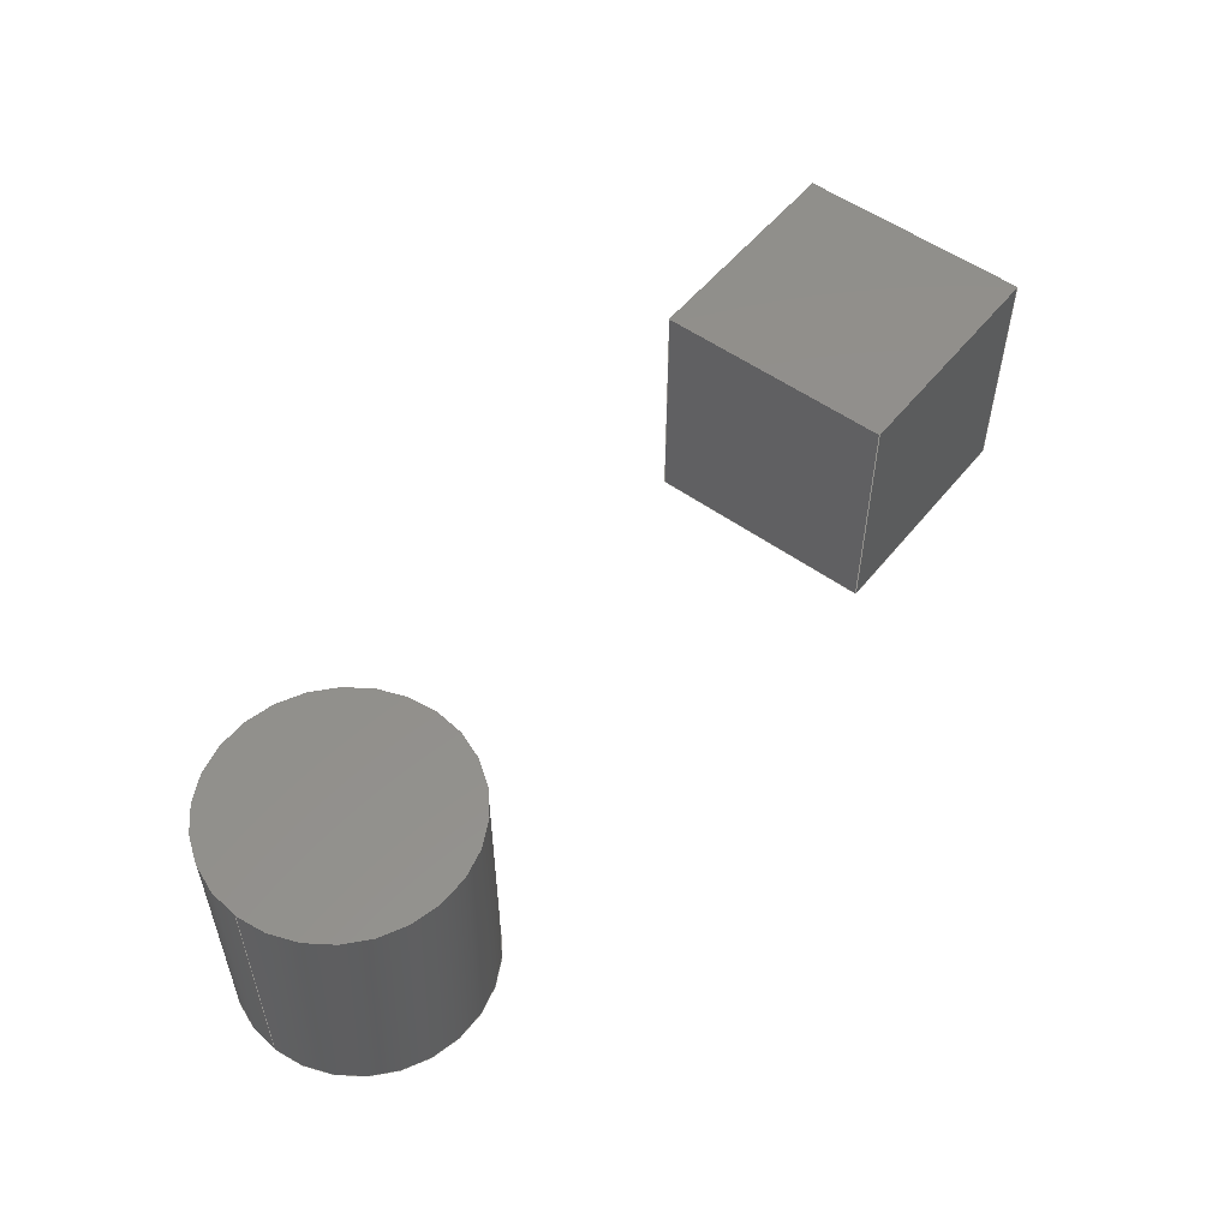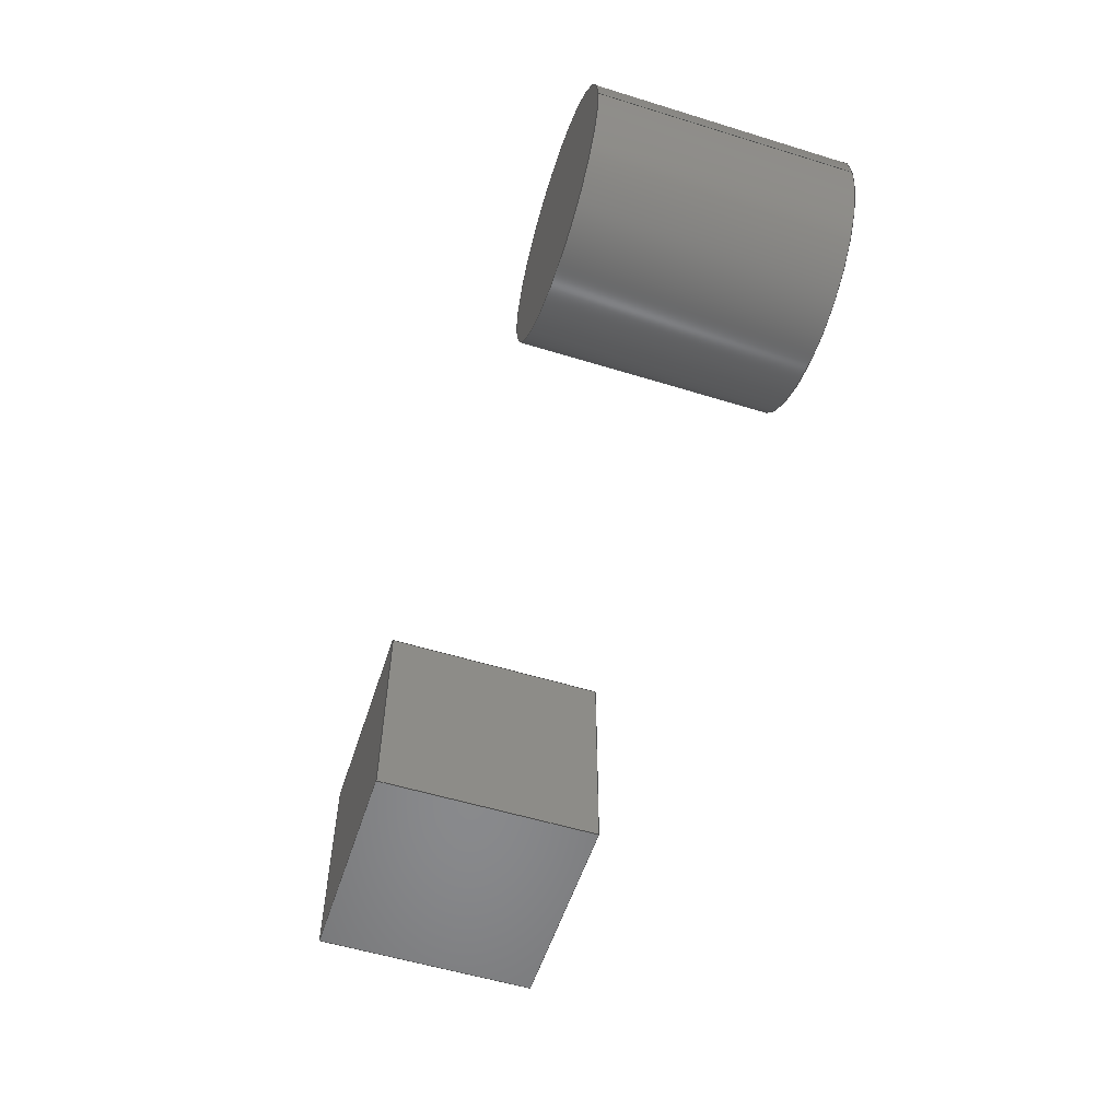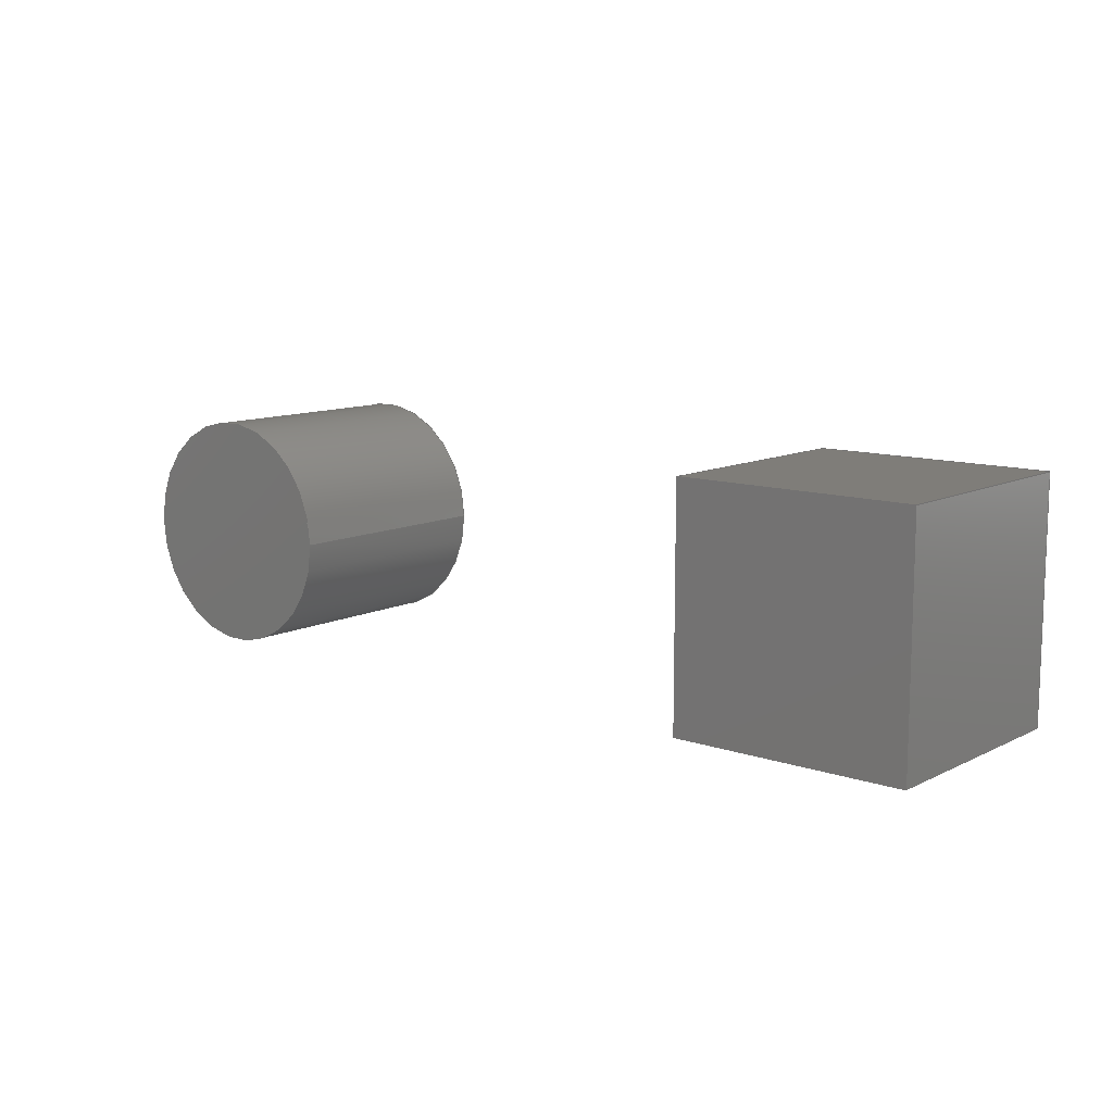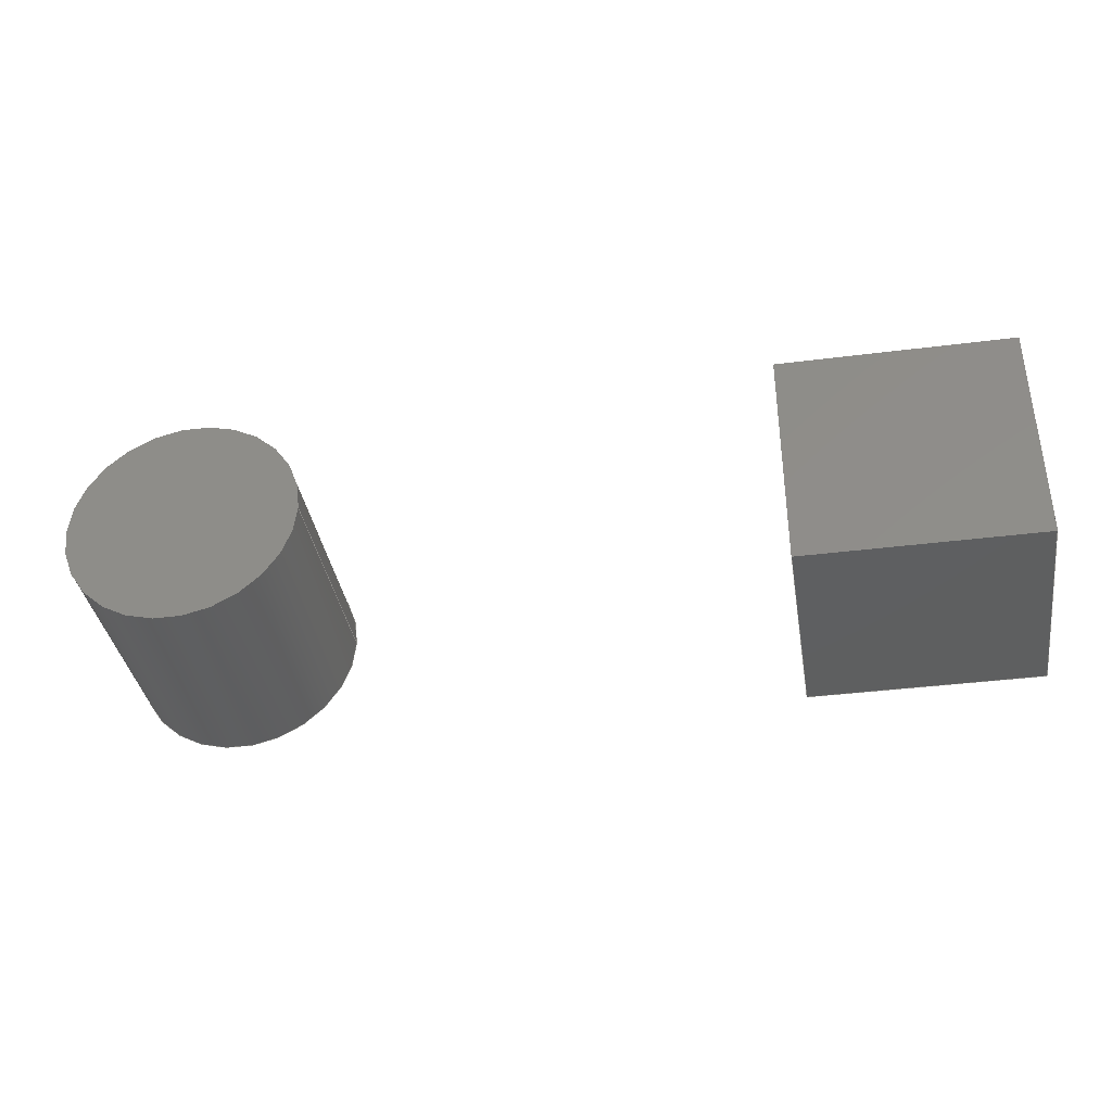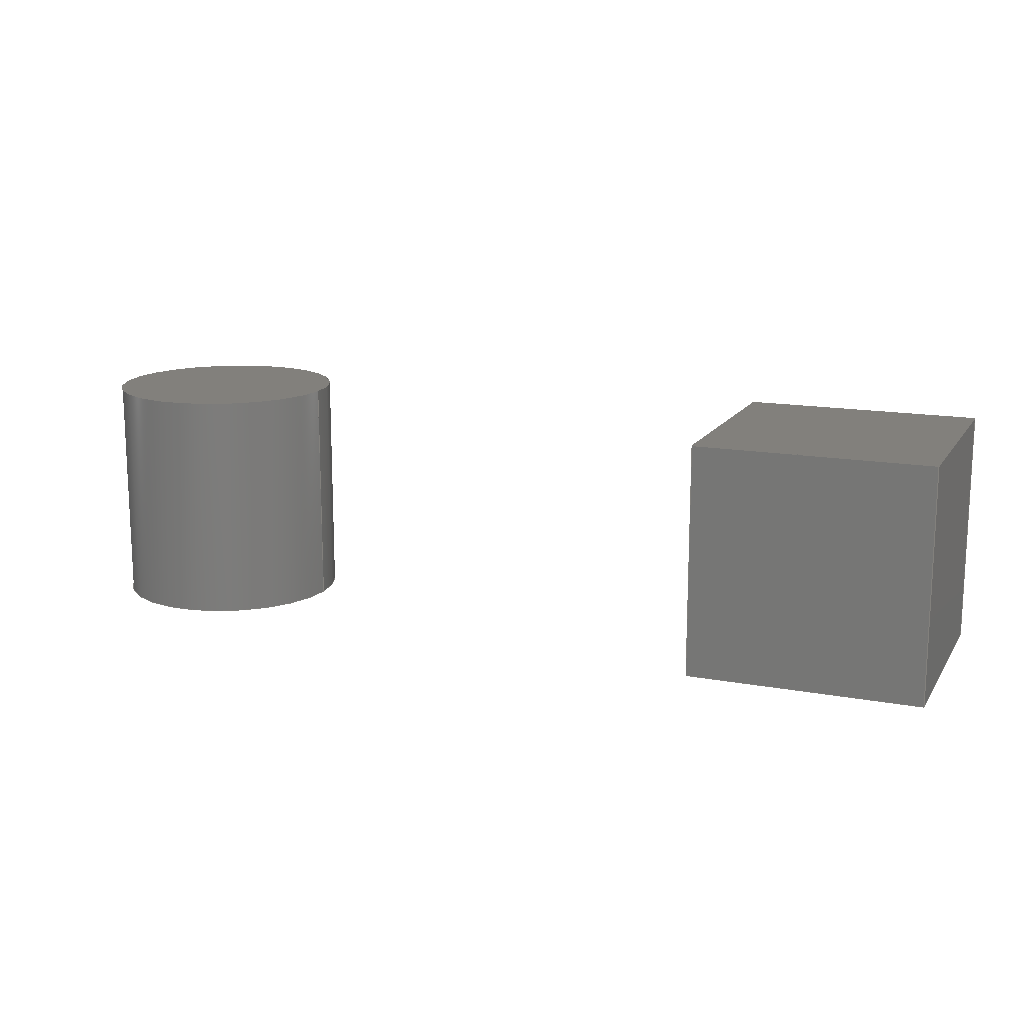
<metadata>
{"format":"step","ext":"stp","renderer":"f3d","projection":"perspective","resolution":1024,"background":"white","views":[{"elev":53.4,"azim":-52.2,"up":"+Z"},{"elev":-55.7,"azim":-107.9,"up":"+Y"},{"elev":11.0,"azim":40.0,"up":"+Y"},{"elev":-37.3,"azim":9.3,"up":"+Y"},{"elev":14.6,"azim":22.0,"up":"+Z"}]}
</metadata>
<code>
ISO-10303-21;
DATA;
#1=PRODUCT_DEFINITION_CONTEXT('',#10,'design');
#2=APPLICATION_PROTOCOL_DEFINITION('INTERNATIONAL STANDARD','automotive_design',1994,#10);
#3=PRODUCT_CATEGORY_RELATIONSHIP('NONE','NONE',#11,#12);
#4=SHAPE_DEFINITION_REPRESENTATION(#13,#14);
#5=PRODUCT_DEFINITION_CONTEXT('',#15,'design');
#6=APPLICATION_PROTOCOL_DEFINITION('INTERNATIONAL STANDARD','automotive_design',1994,#15);
#7=PRODUCT_CATEGORY_RELATIONSHIP('NONE','NONE',#16,#17);
#8=SHAPE_DEFINITION_REPRESENTATION(#18,#19);
#9= (GEOMETRIC_REPRESENTATION_CONTEXT(3)GLOBAL_UNCERTAINTY_ASSIGNED_CONTEXT((#20))GLOBAL_UNIT_ASSIGNED_CONTEXT((#21,#22,#23))REPRESENTATION_CONTEXT('NONE','WORKSPACE'));
#10=APPLICATION_CONTEXT(' ');
#11=PRODUCT_CATEGORY('part','NONE');
#12=PRODUCT_RELATED_PRODUCT_CATEGORY('detail',' ',(#24));
#13=PRODUCT_DEFINITION_SHAPE('NONE','NONE',#25);
#14=ADVANCED_BREP_SHAPE_REPRESENTATION('1',(#26,#27),#9);
#15=APPLICATION_CONTEXT(' ');
#16=PRODUCT_CATEGORY('part','NONE');
#17=PRODUCT_RELATED_PRODUCT_CATEGORY('detail',' ',(#28));
#18=PRODUCT_DEFINITION_SHAPE('NONE','NONE',#29);
#19=ADVANCED_BREP_SHAPE_REPRESENTATION('2',(#30,#31),#9);
#20=UNCERTAINTY_MEASURE_WITH_UNIT(LENGTH_MEASURE(1e-06),#21,'','');
#21= (CONVERSION_BASED_UNIT('MILLIMETRE',#32)LENGTH_UNIT()NAMED_UNIT(#33));
#22= (NAMED_UNIT(#34)PLANE_ANGLE_UNIT()SI_UNIT($,.RADIAN.));
#23= (NAMED_UNIT(#34)SOLID_ANGLE_UNIT()SI_UNIT($,.STERADIAN.));
#24=PRODUCT('1','1','PART-1-DESC',(#35));
#25=PRODUCT_DEFINITION('NONE','NONE',#36,#1);
#26=MANIFOLD_SOLID_BREP('1',#37);
#27=AXIS2_PLACEMENT_3D('',#38,#39,#40);
#28=PRODUCT('2','2','PART-2-DESC',(#41));
#29=PRODUCT_DEFINITION('NONE','NONE',#42,#5);
#30=MANIFOLD_SOLID_BREP('2',#43);
#31=AXIS2_PLACEMENT_3D('',#44,#45,#46);
#32=LENGTH_MEASURE_WITH_UNIT(LENGTH_MEASURE(1),#47);
#33=DIMENSIONAL_EXPONENTS(1,0,0,0,0,0,0);
#34=DIMENSIONAL_EXPONENTS(0,0,0,0,0,0,0);
#35=PRODUCT_CONTEXT('',#10,'mechanical');
#36=PRODUCT_DEFINITION_FORMATION_WITH_SPECIFIED_SOURCE(' ','NONE',#24,.NOT_KNOWN.);
#37=CLOSED_SHELL('',(#48,#49,#50,#51,#52,#53));
#38=CARTESIAN_POINT('',(0,0,0));
#39=DIRECTION('',(0,0,1));
#40=DIRECTION('',(1,0,0));
#41=PRODUCT_CONTEXT('',#15,'mechanical');
#42=PRODUCT_DEFINITION_FORMATION_WITH_SPECIFIED_SOURCE(' ','NONE',#28,.NOT_KNOWN.);
#43=CLOSED_SHELL('',(#54,#55,#56,#57));
#44=CARTESIAN_POINT('',(0,0,0));
#45=DIRECTION('',(0,0,1));
#46=DIRECTION('',(1,0,0));
#47= (NAMED_UNIT(#33)LENGTH_UNIT()SI_UNIT(.MILLI.,.METRE.));
#48=ADVANCED_FACE('',(#58),#59,.T.);
#49=ADVANCED_FACE('',(#60),#61,.F.);
#50=ADVANCED_FACE('',(#62),#63,.F.);
#51=ADVANCED_FACE('',(#64),#65,.F.);
#52=ADVANCED_FACE('',(#66),#67,.F.);
#53=ADVANCED_FACE('',(#68),#69,.F.);
#54=ADVANCED_FACE('',(#70),#71,.T.);
#55=ADVANCED_FACE('',(#72),#73,.T.);
#56=ADVANCED_FACE('',(#74),#75,.T.);
#57=ADVANCED_FACE('',(#76),#77,.T.);
#58=FACE_OUTER_BOUND('',#78,.T.);
#59=PLANE('',#79);
#60=FACE_OUTER_BOUND('',#80,.T.);
#61=PLANE('',#81);
#62=FACE_OUTER_BOUND('',#82,.T.);
#63=PLANE('',#83);
#64=FACE_OUTER_BOUND('',#84,.T.);
#65=PLANE('',#85);
#66=FACE_OUTER_BOUND('',#86,.T.);
#67=PLANE('',#87);
#68=FACE_OUTER_BOUND('',#88,.T.);
#69=PLANE('',#89);
#70=FACE_OUTER_BOUND('',#90,.T.);
#71=CYLINDRICAL_SURFACE('',#91,5);
#72=FACE_OUTER_BOUND('',#92,.T.);
#73=CYLINDRICAL_SURFACE('',#93,5);
#74=FACE_OUTER_BOUND('',#94,.T.);
#75=PLANE('',#95);
#76=FACE_OUTER_BOUND('',#96,.T.);
#77=PLANE('',#97);
#78=EDGE_LOOP('',(#98,#99,#100,#101));
#79=AXIS2_PLACEMENT_3D('',#102,#103,#104);
#80=EDGE_LOOP('',(#105,#106,#107,#108));
#81=AXIS2_PLACEMENT_3D('',#109,#110,#111);
#82=EDGE_LOOP('',(#112,#113,#114,#115));
#83=AXIS2_PLACEMENT_3D('',#116,#117,#118);
#84=EDGE_LOOP('',(#119,#120,#121,#122));
#85=AXIS2_PLACEMENT_3D('',#123,#124,#125);
#86=EDGE_LOOP('',(#126,#127,#128,#129));
#87=AXIS2_PLACEMENT_3D('',#130,#131,#132);
#88=EDGE_LOOP('',(#133,#134,#135,#136));
#89=AXIS2_PLACEMENT_3D('',#137,#138,#139);
#90=EDGE_LOOP('',(#140,#141,#142,#143));
#91=AXIS2_PLACEMENT_3D('',#144,#145,#146);
#92=EDGE_LOOP('',(#147,#148,#149,#150));
#93=AXIS2_PLACEMENT_3D('',#151,#152,#153);
#94=EDGE_LOOP('',(#154,#155));
#95=AXIS2_PLACEMENT_3D('',#156,#157,#158);
#96=EDGE_LOOP('',(#159,#160));
#97=AXIS2_PLACEMENT_3D('',#161,#162,#163);
#98=ORIENTED_EDGE('',*,*,#164,.T.);
#99=ORIENTED_EDGE('',*,*,#165,.T.);
#100=ORIENTED_EDGE('',*,*,#166,.T.);
#101=ORIENTED_EDGE('',*,*,#167,.T.);
#102=CARTESIAN_POINT('',(30,0,5));
#103=DIRECTION('',(0,0,1));
#104=DIRECTION('',(1,0,0));
#105=ORIENTED_EDGE('',*,*,#168,.T.);
#106=ORIENTED_EDGE('',*,*,#169,.T.);
#107=ORIENTED_EDGE('',*,*,#170,.T.);
#108=ORIENTED_EDGE('',*,*,#171,.T.);
#109=CARTESIAN_POINT('',(30,0,-5));
#110=DIRECTION('',(0,0,1));
#111=DIRECTION('',(1,0,0));
#112=ORIENTED_EDGE('',*,*,#172,.T.);
#113=ORIENTED_EDGE('',*,*,#169,.F.);
#114=ORIENTED_EDGE('',*,*,#173,.F.);
#115=ORIENTED_EDGE('',*,*,#167,.F.);
#116=CARTESIAN_POINT('',(30,-5,0));
#117=DIRECTION('',(0,1,0));
#118=DIRECTION('',(0,0,1));
#119=ORIENTED_EDGE('',*,*,#174,.T.);
#120=ORIENTED_EDGE('',*,*,#170,.F.);
#121=ORIENTED_EDGE('',*,*,#172,.F.);
#122=ORIENTED_EDGE('',*,*,#166,.F.);
#123=CARTESIAN_POINT('',(25,0,0));
#124=DIRECTION('',(1,0,0));
#125=DIRECTION('',(0,0,-1));
#126=ORIENTED_EDGE('',*,*,#175,.T.);
#127=ORIENTED_EDGE('',*,*,#171,.F.);
#128=ORIENTED_EDGE('',*,*,#174,.F.);
#129=ORIENTED_EDGE('',*,*,#165,.F.);
#130=CARTESIAN_POINT('',(30,5,0));
#131=DIRECTION('',(0,-1,0));
#132=DIRECTION('',(0,0,-1));
#133=ORIENTED_EDGE('',*,*,#173,.T.);
#134=ORIENTED_EDGE('',*,*,#168,.F.);
#135=ORIENTED_EDGE('',*,*,#175,.F.);
#136=ORIENTED_EDGE('',*,*,#164,.F.);
#137=CARTESIAN_POINT('',(35,0,0));
#138=DIRECTION('',(-1,0,0));
#139=DIRECTION('',(0,0,1));
#140=ORIENTED_EDGE('',*,*,#176,.F.);
#141=ORIENTED_EDGE('',*,*,#177,.F.);
#142=ORIENTED_EDGE('',*,*,#178,.F.);
#143=ORIENTED_EDGE('',*,*,#179,.F.);
#144=CARTESIAN_POINT('',(0,0,0));
#145=DIRECTION('',(0,0,1));
#146=DIRECTION('',(1,0,0));
#147=ORIENTED_EDGE('',*,*,#176,.T.);
#148=ORIENTED_EDGE('',*,*,#180,.F.);
#149=ORIENTED_EDGE('',*,*,#178,.T.);
#150=ORIENTED_EDGE('',*,*,#181,.F.);
#151=CARTESIAN_POINT('',(0,0,0));
#152=DIRECTION('',(0,0,1));
#153=DIRECTION('',(1,0,0));
#154=ORIENTED_EDGE('',*,*,#181,.T.);
#155=ORIENTED_EDGE('',*,*,#177,.T.);
#156=CARTESIAN_POINT('',(0,0,-5));
#157=DIRECTION('',(0,0,-1));
#158=DIRECTION('',(-1,0,0));
#159=ORIENTED_EDGE('',*,*,#179,.T.);
#160=ORIENTED_EDGE('',*,*,#180,.T.);
#161=CARTESIAN_POINT('',(0,0,5));
#162=DIRECTION('',(0,0,1));
#163=DIRECTION('',(1,0,0));
#164=EDGE_CURVE('',#182,#183,#184,.T.);
#165=EDGE_CURVE('',#183,#185,#186,.T.);
#166=EDGE_CURVE('',#185,#187,#188,.T.);
#167=EDGE_CURVE('',#187,#182,#189,.T.);
#168=EDGE_CURVE('',#190,#191,#192,.T.);
#169=EDGE_CURVE('',#191,#193,#194,.T.);
#170=EDGE_CURVE('',#193,#195,#196,.T.);
#171=EDGE_CURVE('',#195,#190,#197,.T.);
#172=EDGE_CURVE('',#187,#193,#198,.T.);
#173=EDGE_CURVE('',#182,#191,#199,.T.);
#174=EDGE_CURVE('',#185,#195,#200,.T.);
#175=EDGE_CURVE('',#183,#190,#201,.T.);
#176=EDGE_CURVE('',#202,#203,#204,.T.);
#177=EDGE_CURVE('',#205,#202,#206,.T.);
#178=EDGE_CURVE('',#207,#205,#208,.T.);
#179=EDGE_CURVE('',#203,#207,#209,.T.);
#180=EDGE_CURVE('',#207,#203,#210,.T.);
#181=EDGE_CURVE('',#202,#205,#211,.T.);
#182=VERTEX_POINT('',#212);
#183=VERTEX_POINT('',#213);
#184=LINE('',#214,#215);
#185=VERTEX_POINT('',#216);
#186=LINE('',#217,#218);
#187=VERTEX_POINT('',#219);
#188=LINE('',#220,#221);
#189=LINE('',#222,#223);
#190=VERTEX_POINT('',#224);
#191=VERTEX_POINT('',#225);
#192=LINE('',#226,#227);
#193=VERTEX_POINT('',#228);
#194=LINE('',#229,#230);
#195=VERTEX_POINT('',#231);
#196=LINE('',#232,#233);
#197=LINE('',#234,#235);
#198=LINE('',#236,#237);
#199=LINE('',#238,#239);
#200=LINE('',#240,#241);
#201=LINE('',#242,#243);
#202=VERTEX_POINT('',#244);
#203=VERTEX_POINT('',#245);
#204=LINE('',#246,#247);
#205=VERTEX_POINT('',#248);
#206=CIRCLE('',#249,5);
#207=VERTEX_POINT('',#250);
#208=LINE('',#251,#252);
#209=CIRCLE('',#253,5);
#210=CIRCLE('',#254,5);
#211=CIRCLE('',#255,5);
#212=CARTESIAN_POINT('',(35,-5,5));
#213=CARTESIAN_POINT('',(35,5,5));
#214=CARTESIAN_POINT('',(35,0,5));
#215=VECTOR('',#256,1);
#216=CARTESIAN_POINT('',(25,5,5));
#217=CARTESIAN_POINT('',(30,5,5));
#218=VECTOR('',#257,1);
#219=CARTESIAN_POINT('',(25,-5,5));
#220=CARTESIAN_POINT('',(25,0,5));
#221=VECTOR('',#258,1);
#222=CARTESIAN_POINT('',(30,-5,5));
#223=VECTOR('',#259,1);
#224=CARTESIAN_POINT('',(35,5,-5));
#225=CARTESIAN_POINT('',(35,-5,-5));
#226=CARTESIAN_POINT('',(35,0,-5));
#227=VECTOR('',#260,1);
#228=CARTESIAN_POINT('',(25,-5,-5));
#229=CARTESIAN_POINT('',(30,-5,-5));
#230=VECTOR('',#261,1);
#231=CARTESIAN_POINT('',(25,5,-5));
#232=CARTESIAN_POINT('',(25,0,-5));
#233=VECTOR('',#262,1);
#234=CARTESIAN_POINT('',(30,5,-5));
#235=VECTOR('',#263,1);
#236=CARTESIAN_POINT('',(25,-5,0));
#237=VECTOR('',#264,1);
#238=CARTESIAN_POINT('',(35,-5,0));
#239=VECTOR('',#265,1);
#240=CARTESIAN_POINT('',(25,5,0));
#241=VECTOR('',#266,1);
#242=CARTESIAN_POINT('',(35,5,0));
#243=VECTOR('',#267,1);
#244=CARTESIAN_POINT('',(5,0,-5));
#245=CARTESIAN_POINT('',(5,0,5));
#246=CARTESIAN_POINT('',(5,-6.123e-16,0));
#247=VECTOR('',#268,1);
#248=CARTESIAN_POINT('',(-5,6.123e-16,-5));
#249=AXIS2_PLACEMENT_3D('',#269,#270,#271);
#250=CARTESIAN_POINT('',(-5,6.123e-16,5));
#251=CARTESIAN_POINT('',(-5,6.123e-16,0));
#252=VECTOR('',#272,1);
#253=AXIS2_PLACEMENT_3D('',#273,#274,#275);
#254=AXIS2_PLACEMENT_3D('',#276,#277,#278);
#255=AXIS2_PLACEMENT_3D('',#279,#280,#281);
#256=DIRECTION('',(0,1,0));
#257=DIRECTION('',(-1,0,0));
#258=DIRECTION('',(0,-1,0));
#259=DIRECTION('',(1,0,0));
#260=DIRECTION('',(0,-1,0));
#261=DIRECTION('',(-1,0,0));
#262=DIRECTION('',(0,1,0));
#263=DIRECTION('',(1,0,0));
#264=DIRECTION('',(0,0,-1));
#265=DIRECTION('',(0,0,-1));
#266=DIRECTION('',(0,0,-1));
#267=DIRECTION('',(0,0,-1));
#268=DIRECTION('',(0,0,1));
#269=CARTESIAN_POINT('',(0,0,-5));
#270=DIRECTION('',(0,0,-1));
#271=DIRECTION('',(1,0,0));
#272=DIRECTION('',(-0,-0,-1));
#273=CARTESIAN_POINT('',(0,0,5));
#274=DIRECTION('',(0,0,1));
#275=DIRECTION('',(1,0,0));
#276=CARTESIAN_POINT('',(0,0,5));
#277=DIRECTION('',(0,0,1));
#278=DIRECTION('',(1,0,0));
#279=CARTESIAN_POINT('',(0,0,-5));
#280=DIRECTION('',(0,0,-1));
#281=DIRECTION('',(1,0,0));
ENDSEC;
END-ISO-10303-21;

</code>
